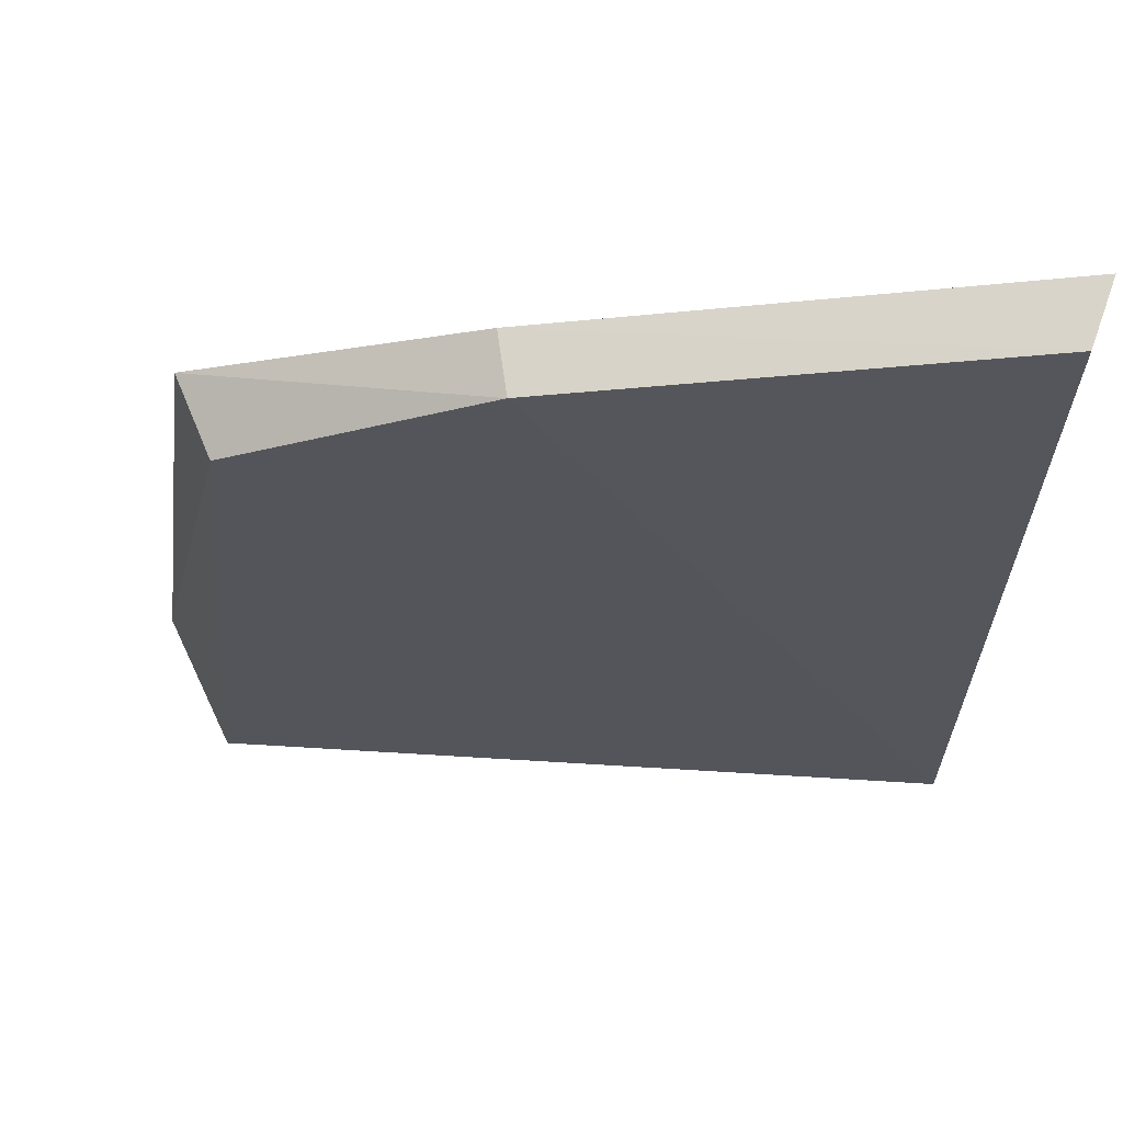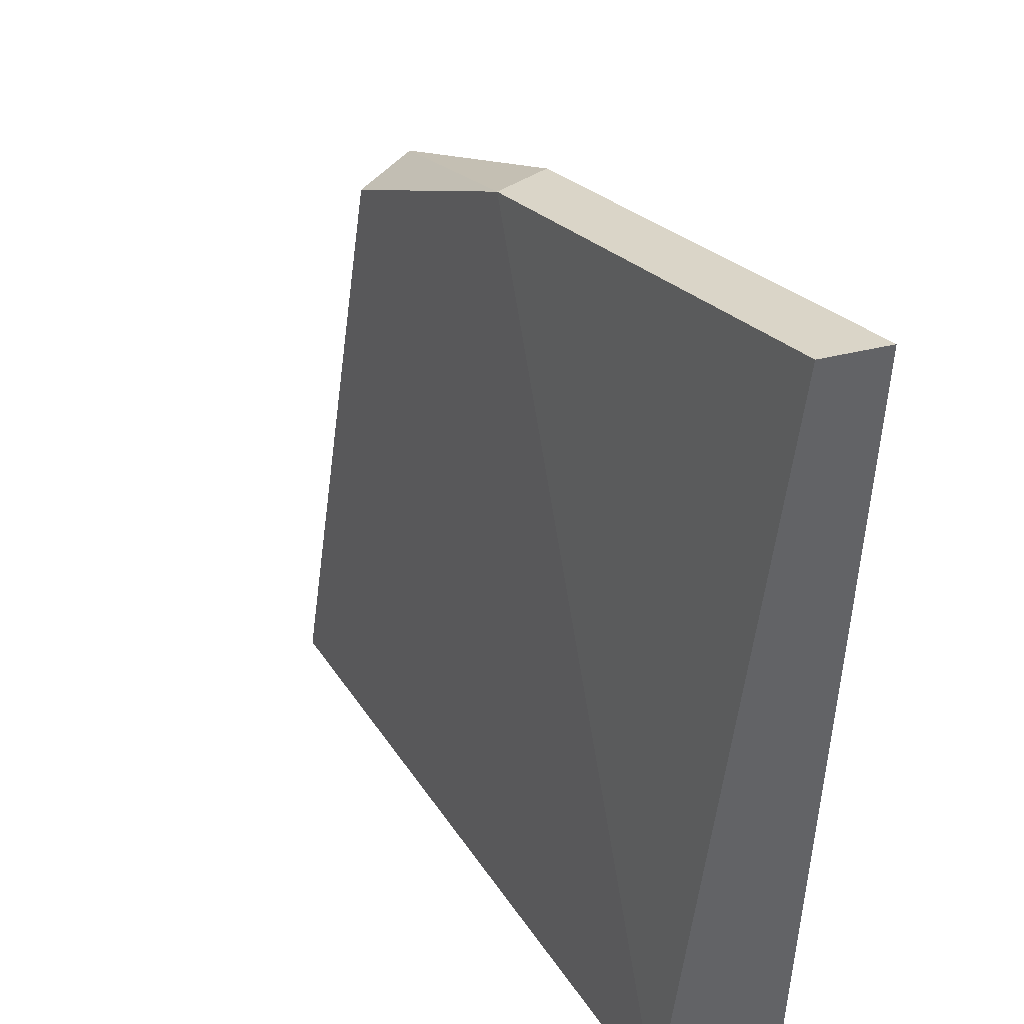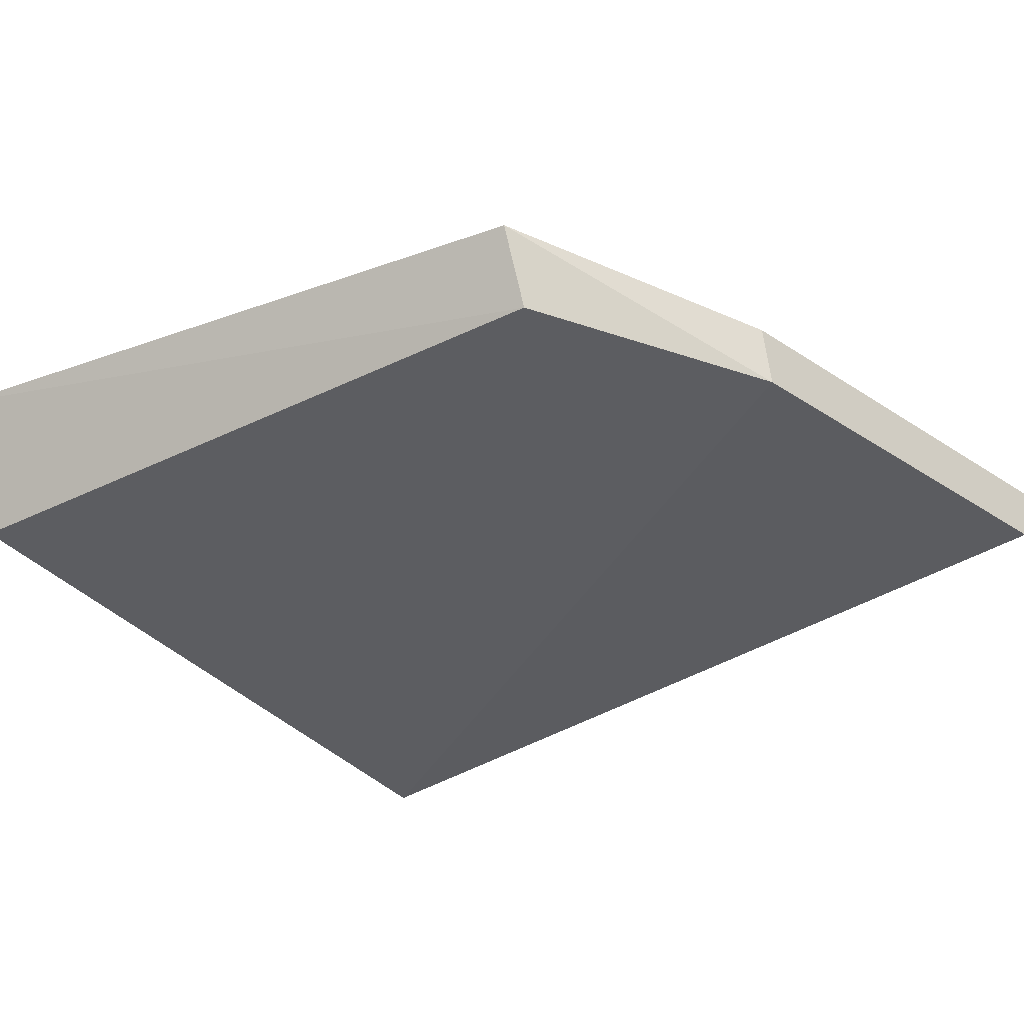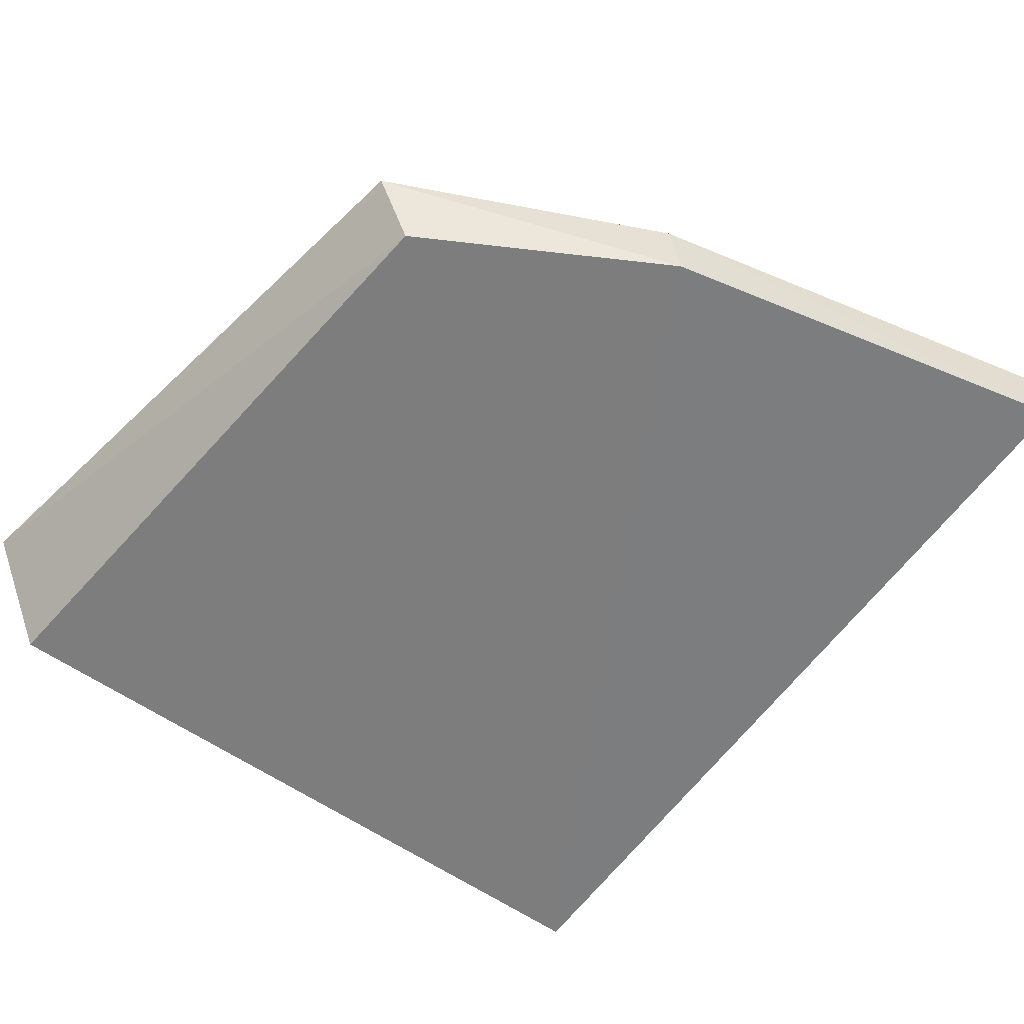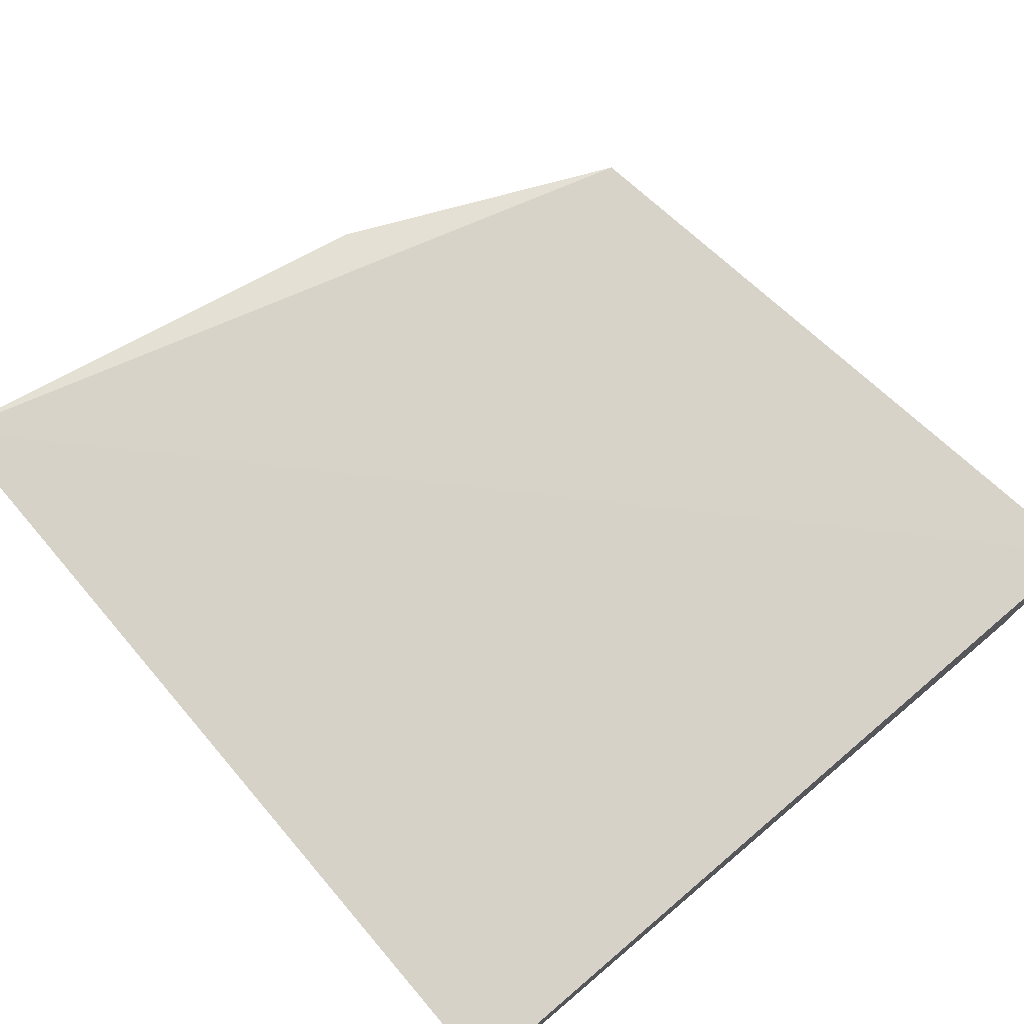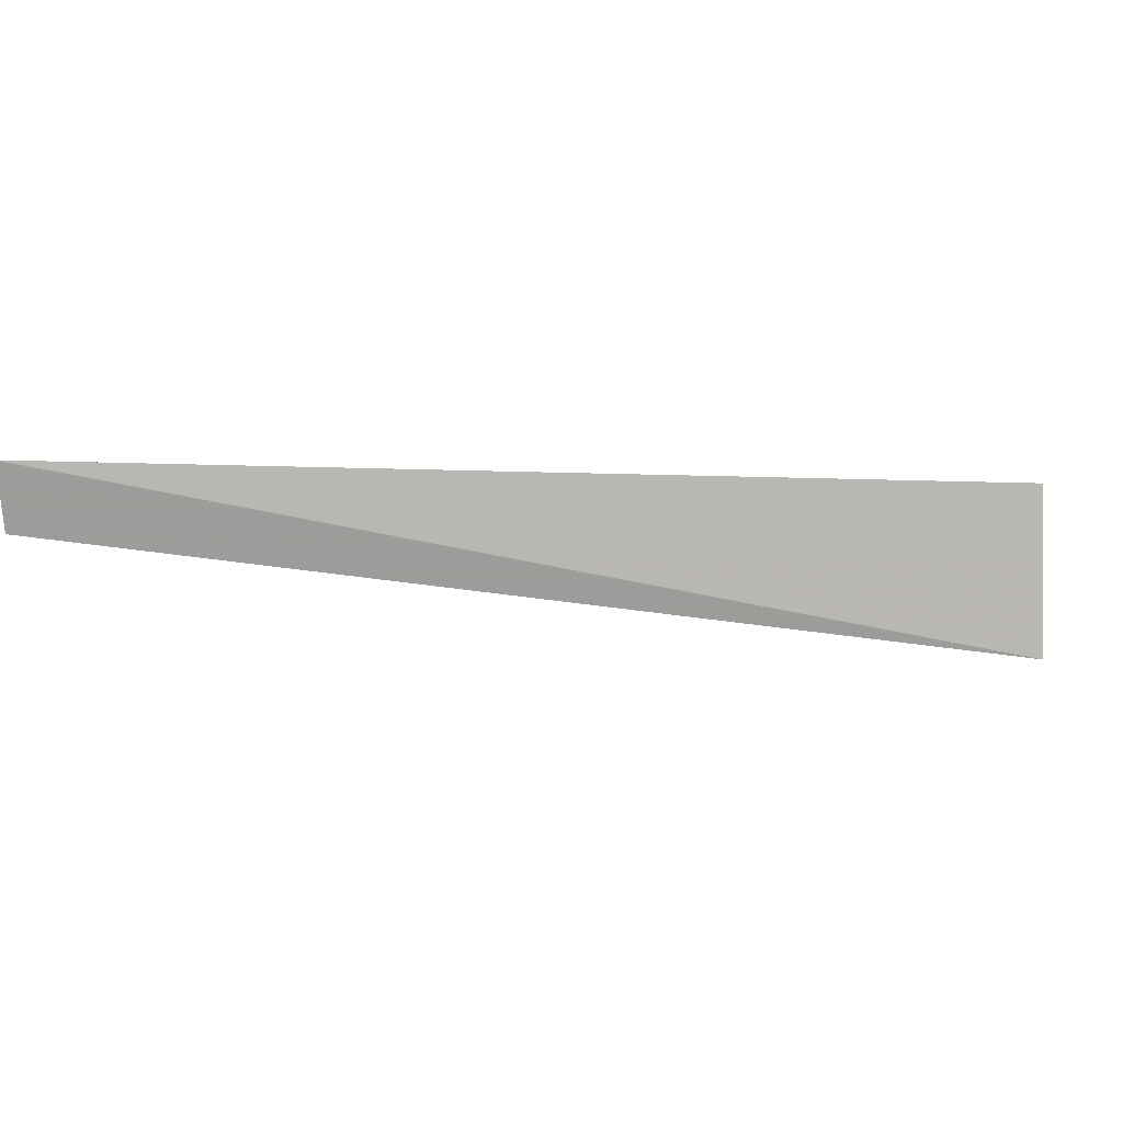
<metadata>
{"format":"obj","ext":"obj","renderer":"f3d","projection":"perspective","resolution":1024,"background":"white","views":[{"elev":70.8,"azim":-179.5,"up":"+Y"},{"elev":41.6,"azim":-123.7,"up":"+Y"},{"elev":-31.5,"azim":124.5,"up":"+Z"},{"elev":-52.6,"azim":143.8,"up":"+Z"},{"elev":75.2,"azim":-40.1,"up":"+Z"},{"elev":-1.2,"azim":-83.8,"up":"+Z"}]}
</metadata>
<code>
v -0.1867 0.01494 -0.03193
v -0.1906 0.01465 -0.03977
v -0.1942 0.05328 -0.03608
v -0.2358 0.06672 -0.03207
v -0.2354 0.01479 -0.03352
v -0.2343 0.01469 -0.04203
v -0.1922 0.05327 -0.03143
v -0.2345 0.0666 -0.03576
v -0.2088 0.06133 -0.03603
v -0.2082 0.06118 -0.03244
f 1 2 3
f 5 2 1
f 5 1 4
f 6 5 4
f 6 2 5
f 7 1 3
f 7 4 1
f 8 6 4
f 9 6 8
f 9 3 2
f 9 2 6
f 9 7 3
f 10 9 8
f 10 8 4
f 10 4 7
f 10 7 9

</code>
